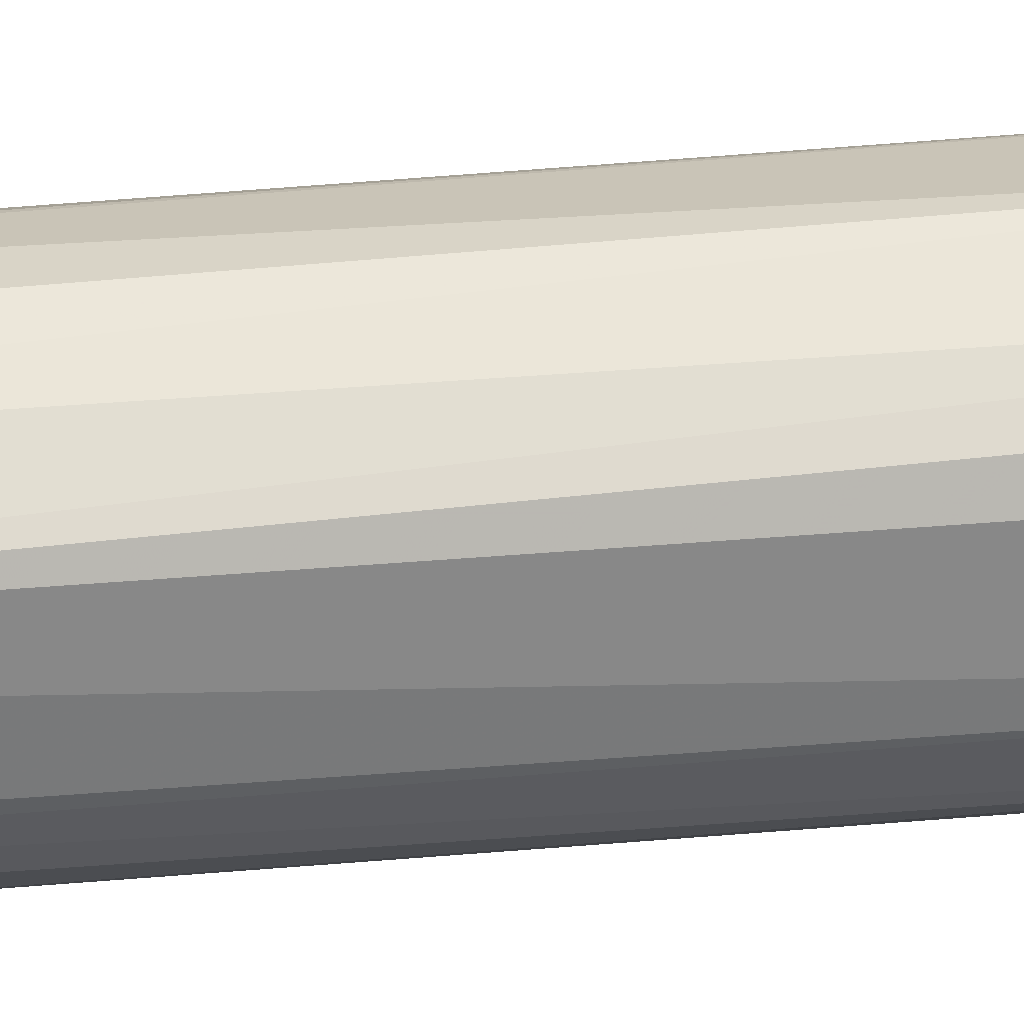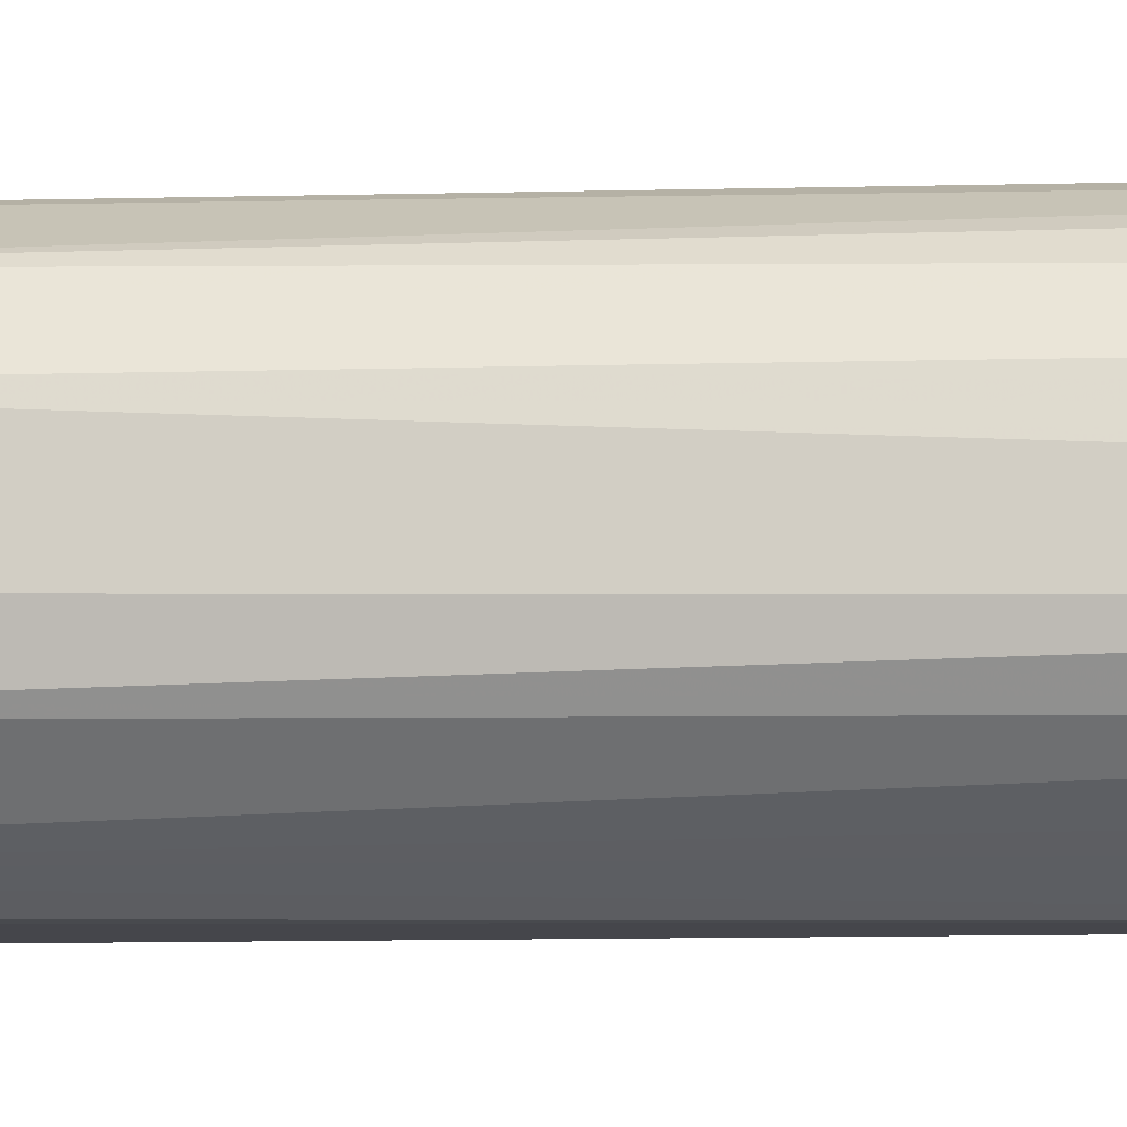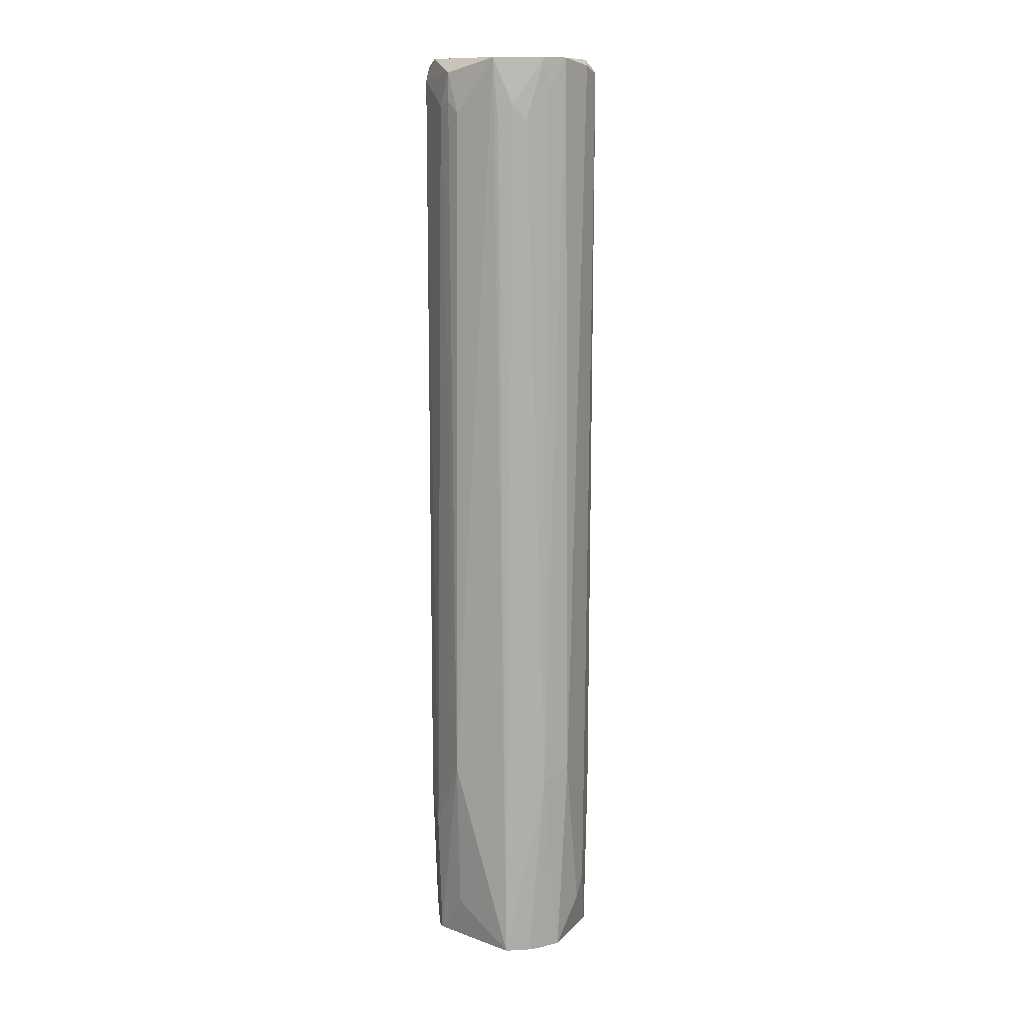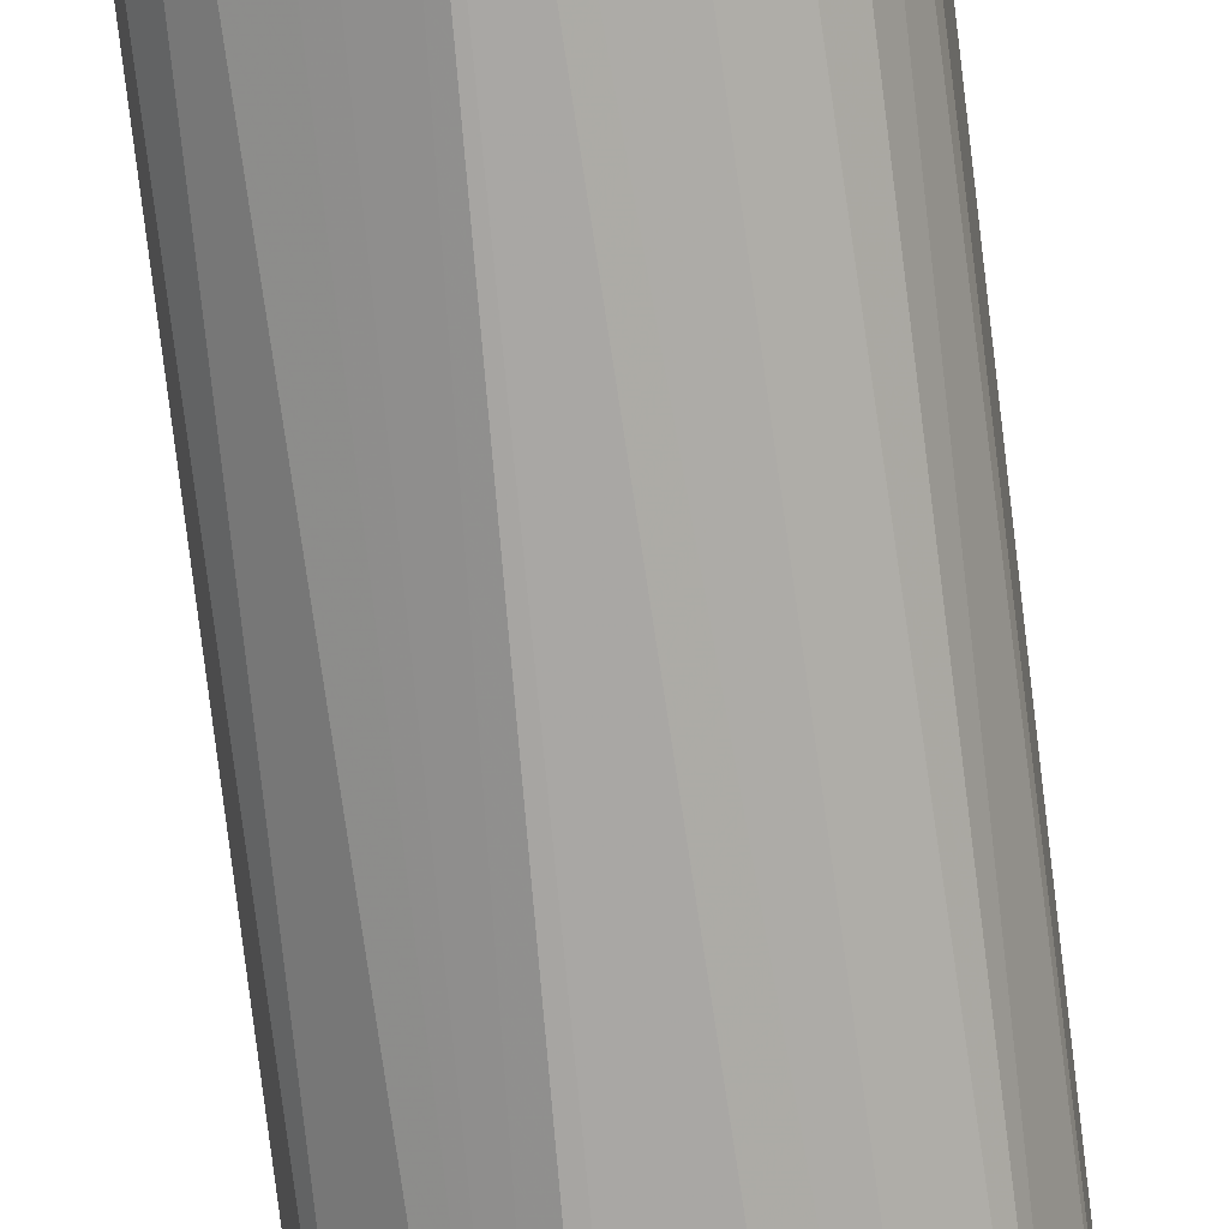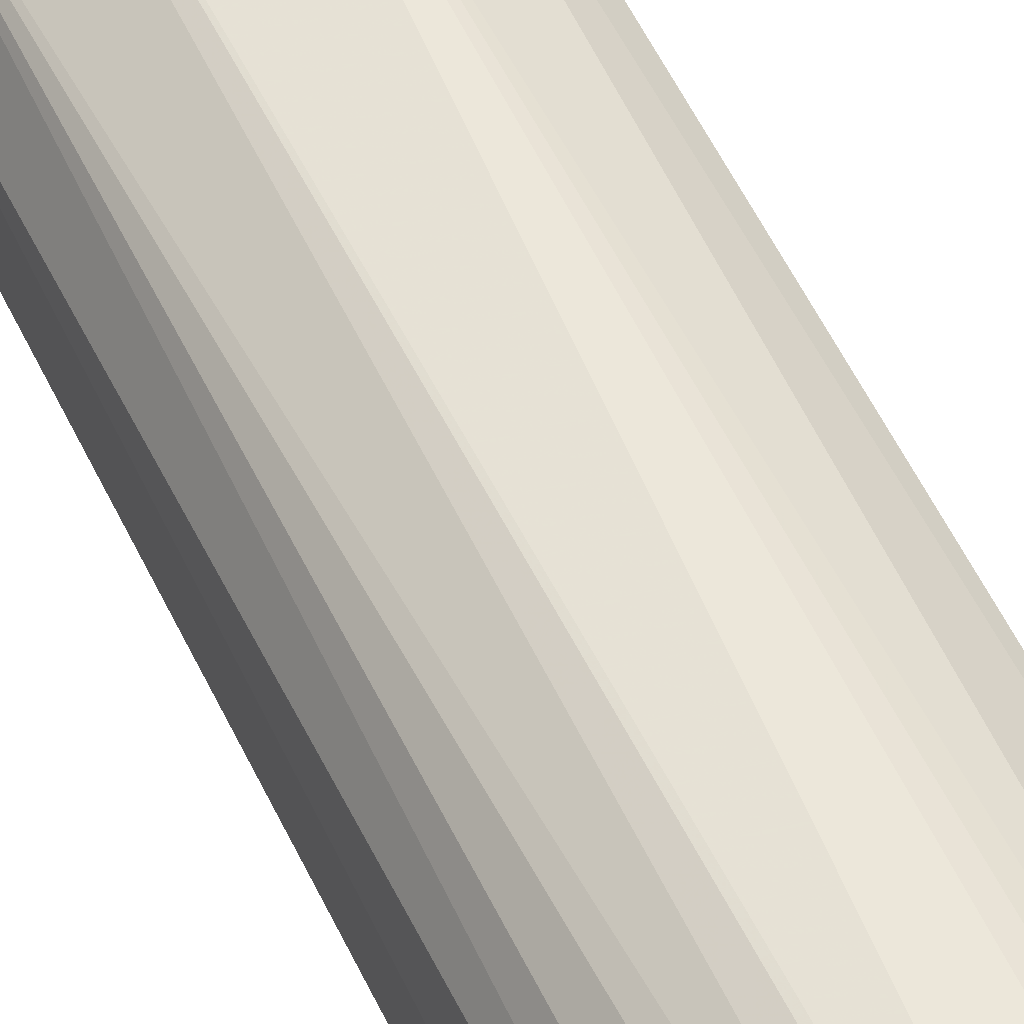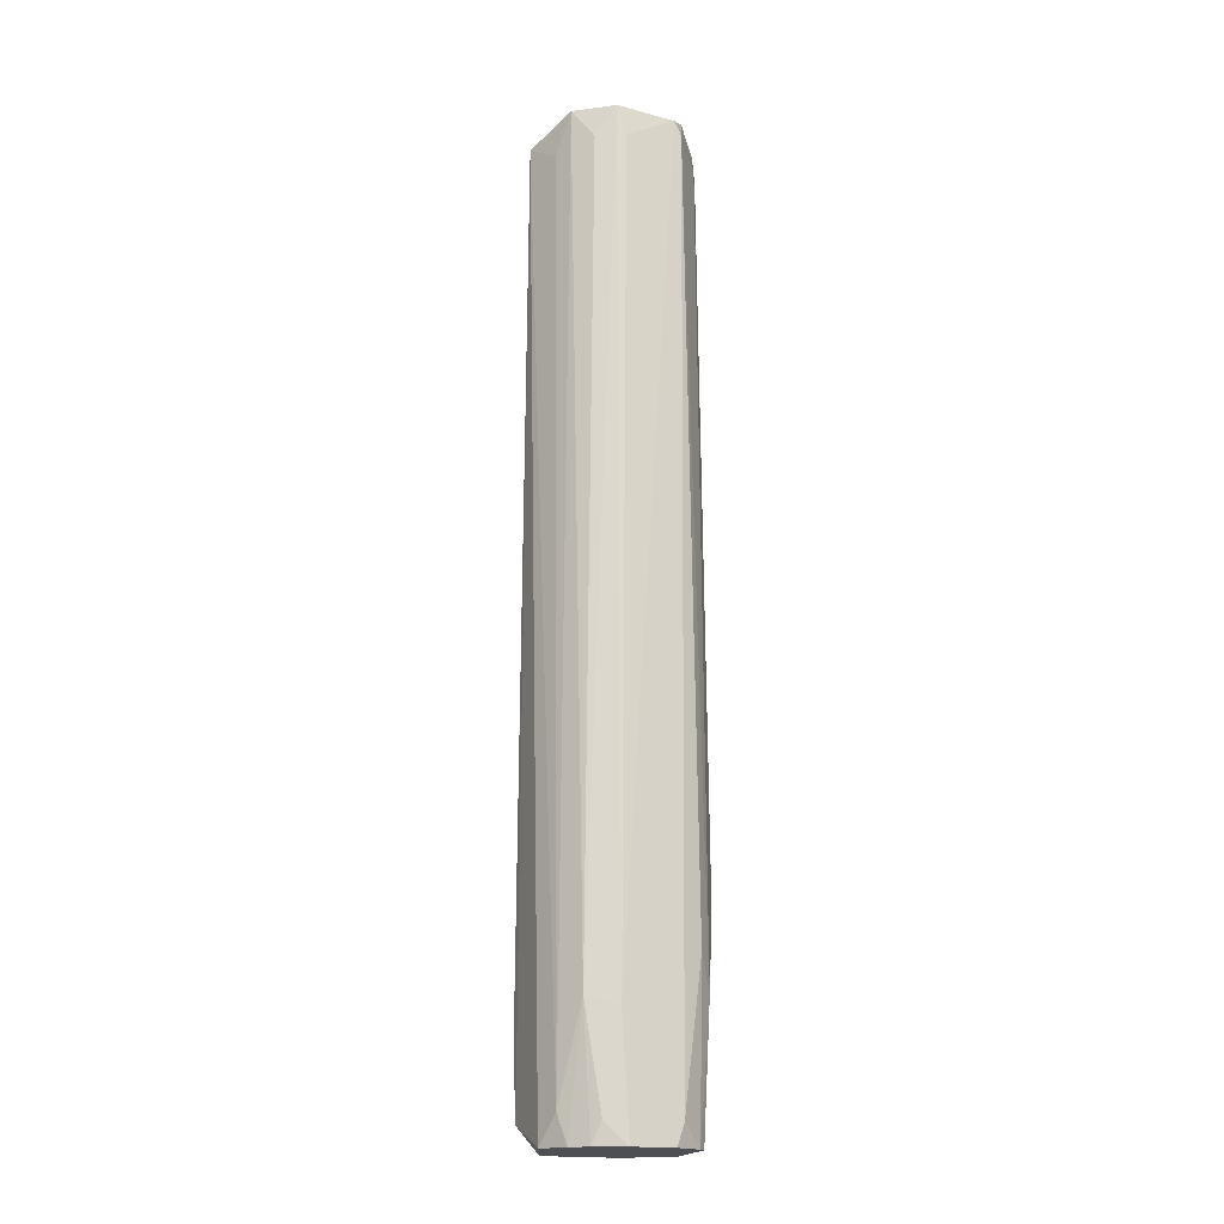
<metadata>
{"format":"obj","ext":"obj","renderer":"f3d","projection":"perspective","resolution":1024,"background":"white","views":[{"elev":27.6,"azim":-99.1,"up":"+Z"},{"elev":-10.0,"azim":95.0,"up":"+Z"},{"elev":12.9,"azim":26.4,"up":"+Y"},{"elev":-75.2,"azim":-173.2,"up":"+Z"},{"elev":54.3,"azim":155.1,"up":"+Z"},{"elev":-17.7,"azim":-114.5,"up":"+Y"}]}
</metadata>
<code>
v 0.004369 0.09963 0.01392
v 0.006819 0.1018 0.01291
v 0.006098 -0.0658 0.01408
v -0.01476 0.1063 0.006259
v 0.01262 0.1089 -0.009382
v 0.01523 -0.05405 -0.002865
v -0.01215 -0.0658 0.008865
v -0.008239 0.1102 -0.01199
v -0.01476 -0.0658 -0.004166
v 0.004794 -0.06187 -0.0146
v 0.01392 0.1102 0.004954
v -0.004329 -0.02798 0.01538
v 0.000881 0.1063 -0.0159
v 0.01392 -0.0658 0.006259
v -0.01346 0.1102 -0.005471
v -0.008239 -0.06058 -0.01329
v -0.006723 0.1076 0.01239
v 0.01392 -0.0658 -0.006775
v 0.01262 -0.02929 0.01017
v 0.01523 0.1076 -0.005471
v -0.01215 -0.04361 -0.01069
v 0.008707 -0.05014 -0.01329
v 0.01523 -0.02798 0.004954
v -0.01346 -0.0358 0.008865
v -0.004329 -0.0658 -0.0146
v 0.003491 0.1102 0.01408
v -0.01476 -0.06187 0.004954
v -0.01085 -0.04232 0.01147
v 0.01392 -0.0358 -0.00808
v -0.003937 0.1003 0.01404
v -0.00872 0.1016 0.01167
v -0.01476 -0.04494 -0.005471
v 0.01131 0.1102 0.008868
v -0.01215 0.1102 0.00756
v -0.01085 -0.0658 0.01017
v 0.01523 0.1089 -0.00156
v -0.0115 0.1043 -0.008901
v -0.014 0.1045 -0.003968
v 0.01001 0.1102 -0.01069
v -0.01215 -0.0658 -0.009382
v 0.01001 -0.0658 0.01147
v -0.005205 0.1026 -0.01355
v -0.005103 -0.05785 0.01278
v 0.006098 -0.05014 -0.0146
v 0.01001 -0.06187 -0.01199
v -0.01476 0.1089 0.004954
v 0.00901 0.09886 0.01145
v 0.01523 -0.05796 -0.000258
v 0.007958 0.1001 -0.01214
v -0.0064 0.1024 0.01301
v -0.01346 -0.06187 -0.008077
v 0.01193 0.1041 0.008362
v -0.01476 -0.0658 0.003649
v 0.01262 -0.05927 -0.009382
v 0.01131 -0.0658 0.01017
v -0.009546 -0.0658 -0.01199
v 0.005616 0.1018 -0.01342
v 0.01131 0.1102 -0.009382
f 5 39 58
f 2 1 3
f 3 7 9
f 3 9 14
f 11 8 15
f 14 9 18
f 2 3 19
f 8 16 21
f 11 19 23
f 19 14 23
f 6 20 23
f 13 10 25
f 16 13 25
f 10 18 25
f 18 9 25
f 1 2 26
f 3 1 26
f 12 3 26
f 11 15 26
f 4 9 27
f 7 24 27
f 24 4 27
f 24 7 28
f 4 24 28
f 6 18 29
f 20 6 29
f 5 20 29
f 22 5 29
f 12 26 30
f 26 17 30
f 17 4 31
f 28 12 31
f 4 28 31
f 9 4 32
f 15 21 32
f 26 2 33
f 11 26 33
f 4 17 34
f 26 15 34
f 17 26 34
f 7 3 35
f 28 7 35
f 12 28 35
f 11 23 36
f 23 20 36
f 15 8 37
f 21 15 37
f 8 21 37
f 15 32 38
f 8 11 39
f 13 8 39
f 5 13 39
f 25 9 40
f 3 14 41
f 19 3 41
f 8 13 42
f 16 8 42
f 13 16 42
f 3 12 43
f 35 3 43
f 12 35 43
f 10 13 44
f 13 22 44
f 22 10 44
f 18 10 45
f 10 22 45
f 22 29 45
f 32 4 46
f 4 34 46
f 34 15 46
f 15 38 46
f 38 32 46
f 2 19 47
f 33 2 47
f 18 6 48
f 14 18 48
f 6 23 48
f 23 14 48
f 5 22 49
f 12 30 50
f 30 17 50
f 17 31 50
f 31 12 50
f 9 32 51
f 32 21 51
f 21 40 51
f 40 9 51
f 19 11 52
f 11 33 52
f 47 19 52
f 33 47 52
f 9 7 53
f 7 27 53
f 27 9 53
f 29 18 54
f 18 45 54
f 45 29 54
f 14 19 55
f 41 14 55
f 19 41 55
f 21 16 56
f 16 25 56
f 40 21 56
f 25 40 56
f 13 5 57
f 22 13 57
f 5 49 57
f 49 22 57
f 20 5 58
f 11 36 58
f 36 20 58
f 39 11 58

</code>
